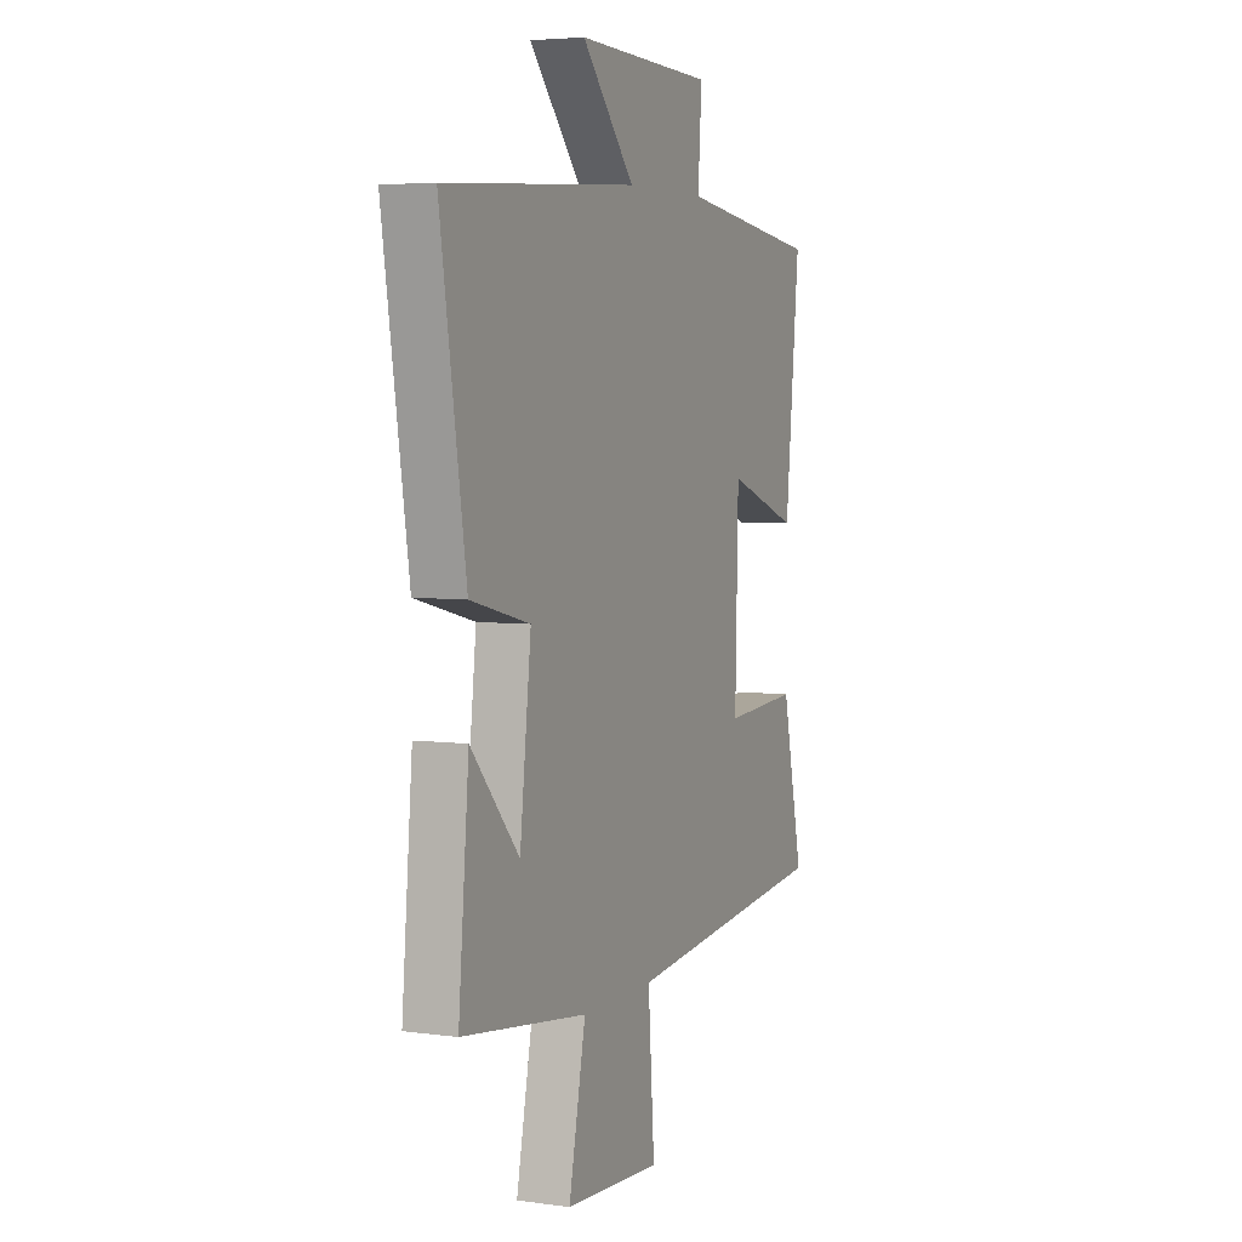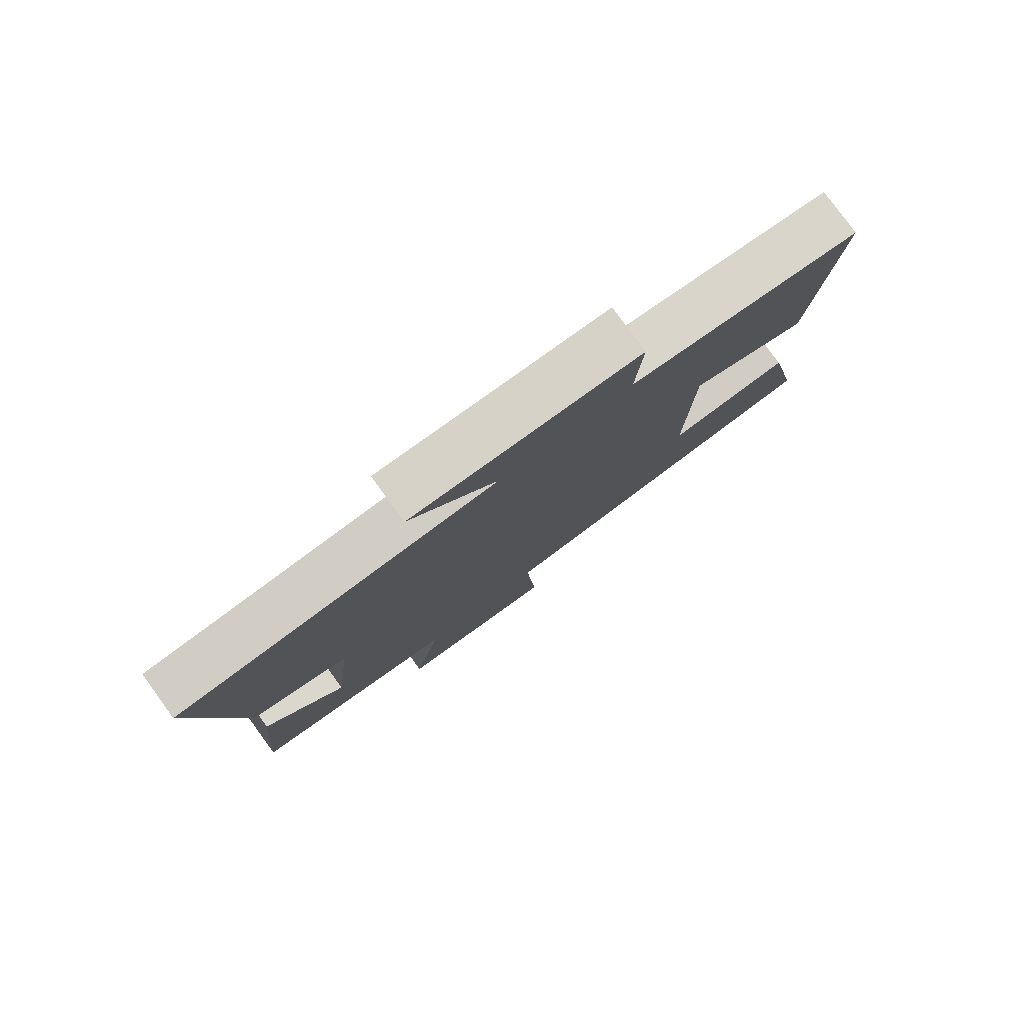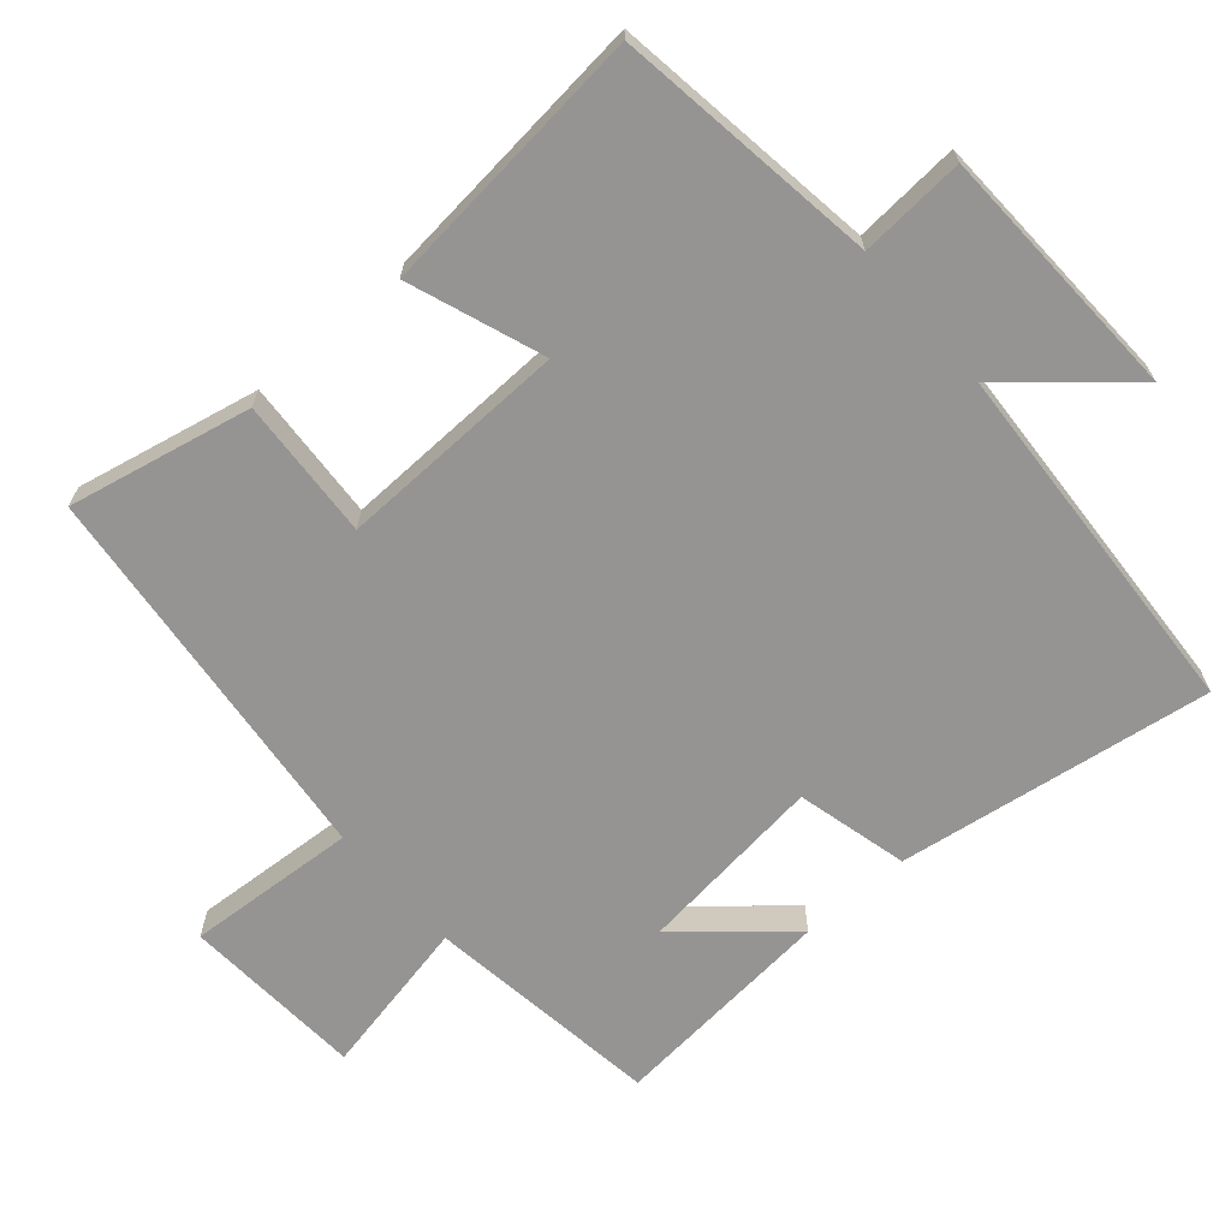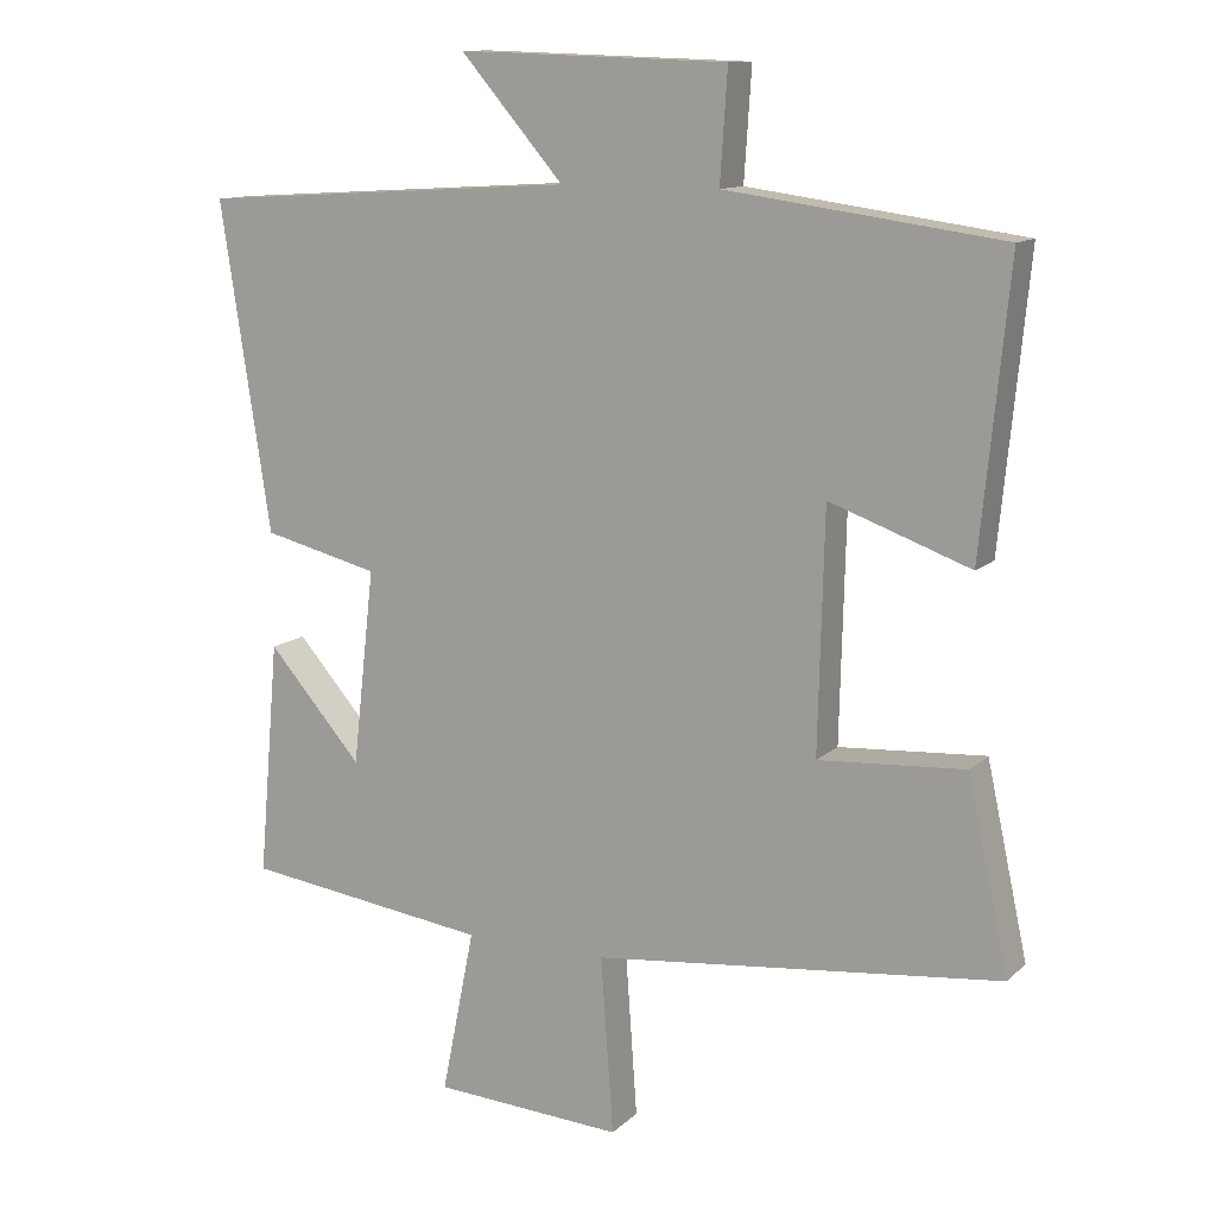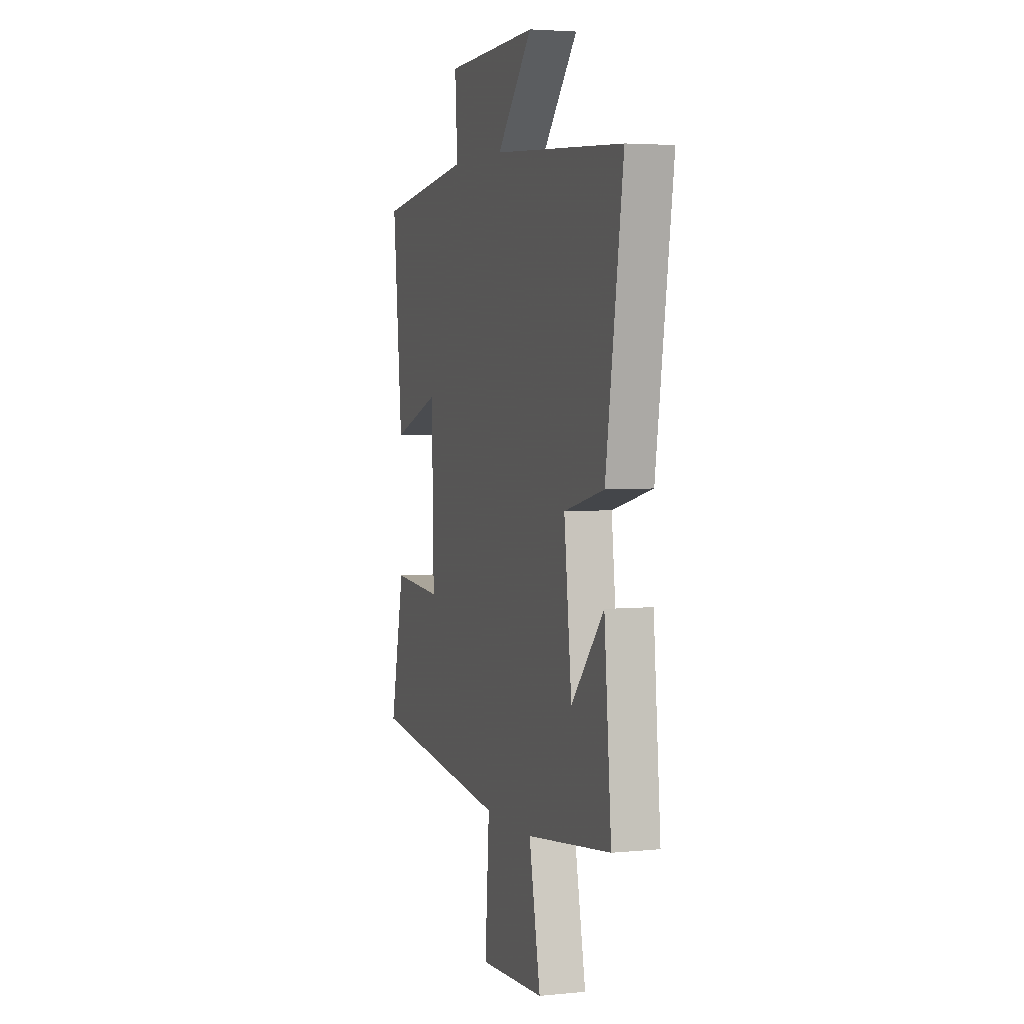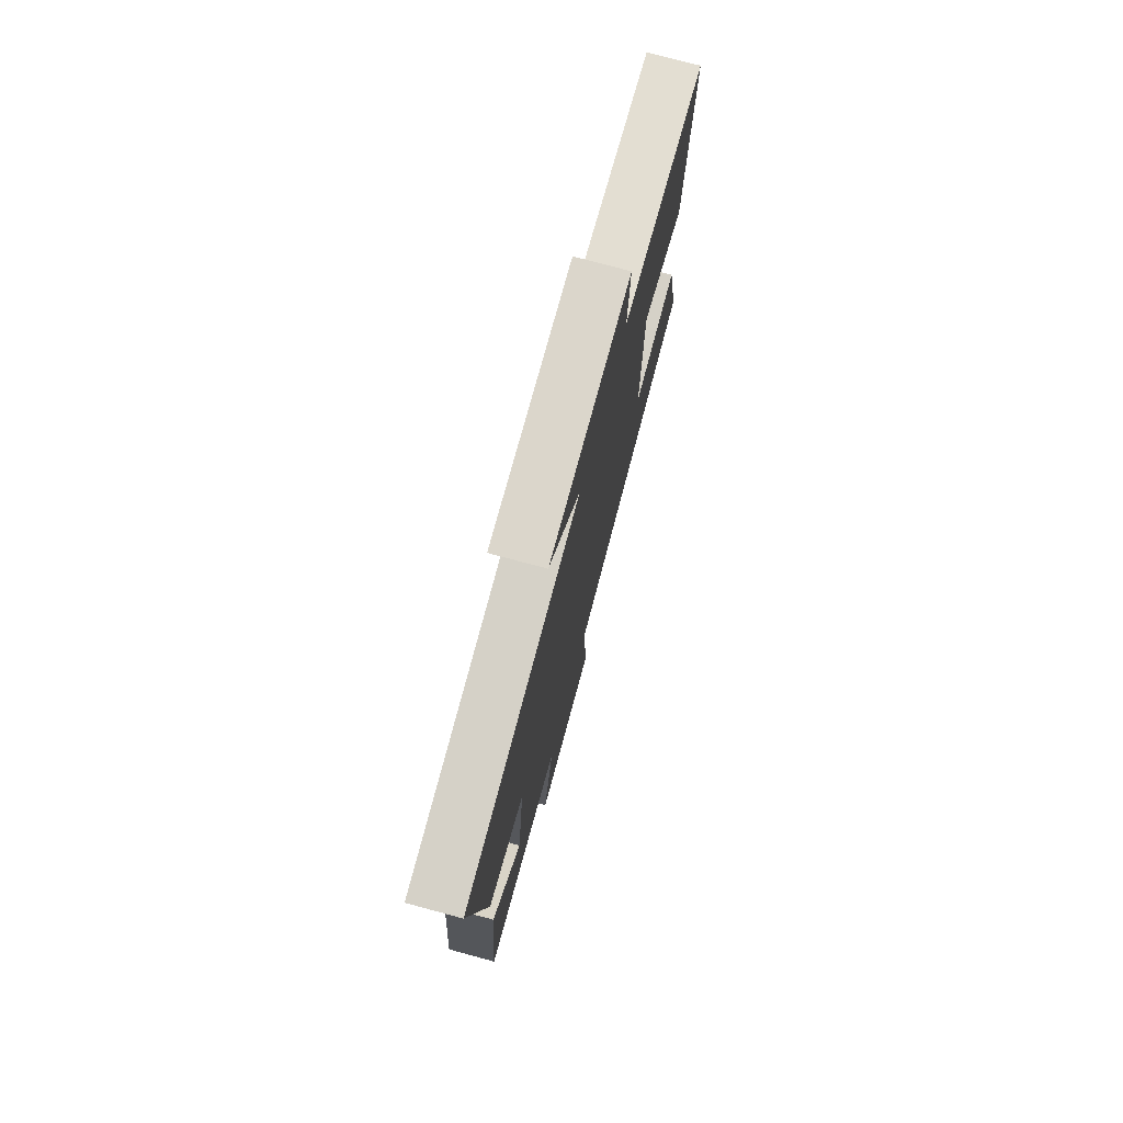
<metadata>
{"format":"obj","ext":"obj","renderer":"f3d","projection":"perspective","resolution":1024,"background":"white","views":[{"elev":4.8,"azim":113.7,"up":"+Z"},{"elev":79.8,"azim":143.9,"up":"+Z"},{"elev":-67.2,"azim":-48.9,"up":"+Y"},{"elev":12.1,"azim":-152.8,"up":"+Z"},{"elev":3.9,"azim":71.7,"up":"+Z"},{"elev":75.5,"azim":105.0,"up":"+Z"}]}
</metadata>
<code>
v -0.538 0.07 0.449
v -0.163 0.07 0.5
v -0.173 0.07 0.65
v 0.193 0.07 0.662
v 0.053 0.07 0.5
v 0.568 0.07 0.468
v 0.5 0.07 0.023
v 0.342 0.07 -0.016
v 0.372 0.07 -0.282
v 0.5 0.07 -0.135
v 0.528 0.07 -0.455
v 0.194 0.07 -0.5
v 0.239 0.07 -0.725
v -0.019 0.07 -0.741
v -0.002 0.07 -0.5
v -0.556 0.07 -0.441
v -0.5 0.07 -0.182
v -0.301 0.07 -0.195
v -0.309 0.07 0.131
v -0.5 0.07 0.062
v -0.538 0 0.449
v -0.163 0 0.5
v -0.173 0 0.65
v 0.193 0 0.662
v 0.053 0 0.5
v 0.568 0 0.468
v 0.5 0 0.023
v 0.342 0 -0.016
v 0.372 0 -0.282
v 0.5 0 -0.135
v 0.528 0 -0.455
v 0.194 0 -0.5
v 0.239 0 -0.725
v -0.019 0 -0.741
v -0.002 0 -0.5
v -0.556 0 -0.441
v -0.5 0 -0.182
v -0.301 0 -0.195
v -0.309 0 0.131
v -0.5 0 0.062
f 19 20 1 2
f 18 19 2
f 15 16 17 18
f 15 18 2
f 12 13 14 15
f 9 10 11 12
f 15 2 3
f 12 15 3
f 9 12 3
f 8 9 3
f 5 6 7 8
f 3 4 5
f 3 5 8
f 22 21 40 39
f 22 39 38
f 38 37 36 35
f 22 38 35
f 35 34 33 32
f 32 31 30 29
f 23 22 35
f 23 35 32
f 23 32 29
f 23 29 28
f 28 27 26 25
f 25 24 23
f 28 25 23
f 1 21 22 2
f 2 22 23 3
f 3 23 24 4
f 4 24 25 5
f 5 25 26 6
f 6 26 27 7
f 7 27 28 8
f 8 28 29 9
f 9 29 30 10
f 10 30 31 11
f 11 31 32 12
f 12 32 33 13
f 13 33 34 14
f 14 34 35 15
f 15 35 36 16
f 16 36 37 17
f 17 37 38 18
f 18 38 39 19
f 19 39 40 20
f 20 40 21 1

</code>
